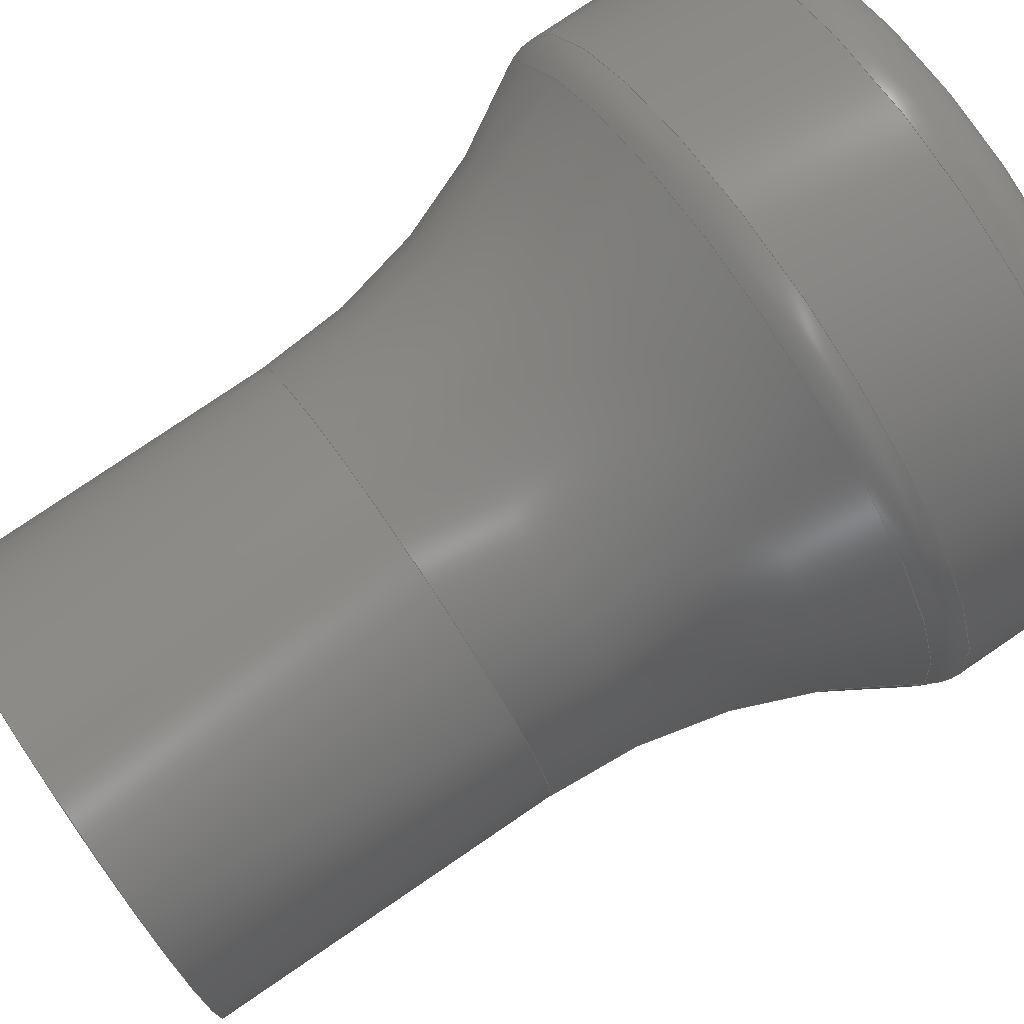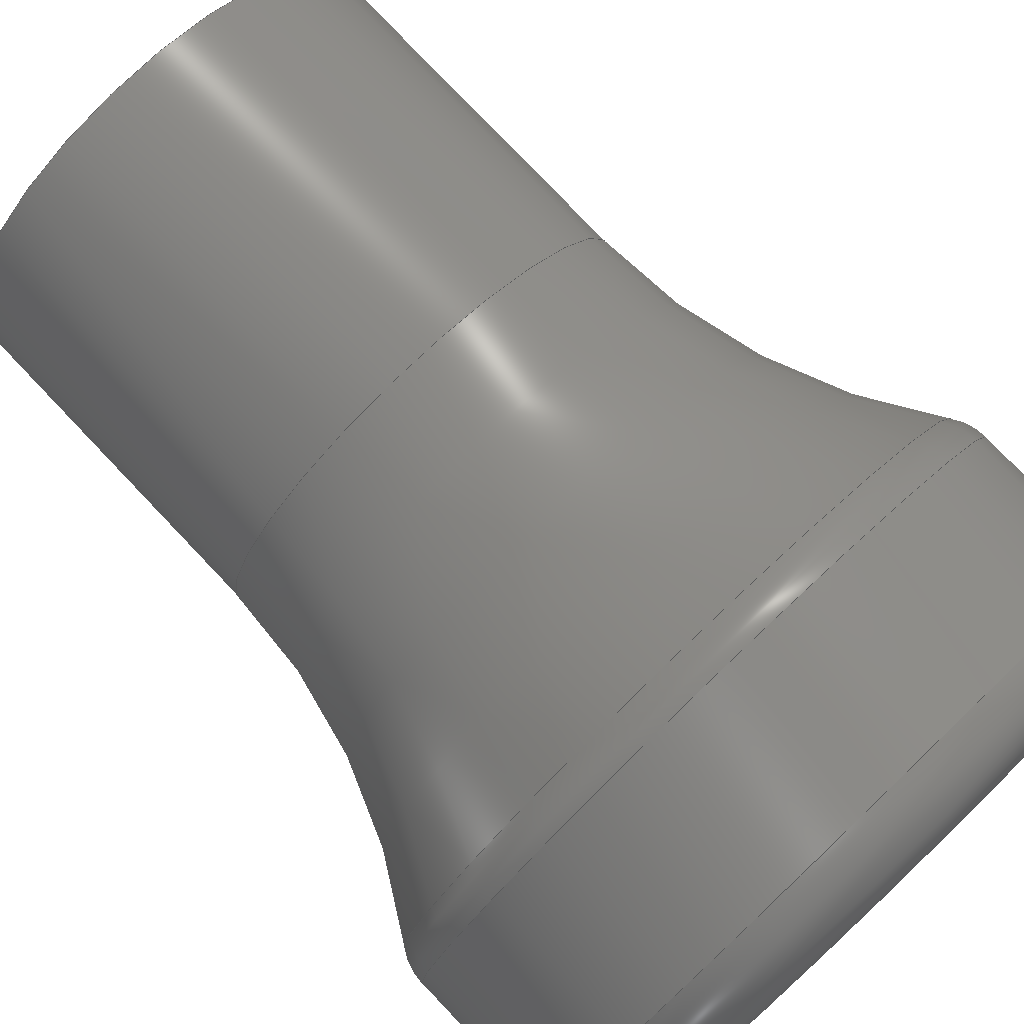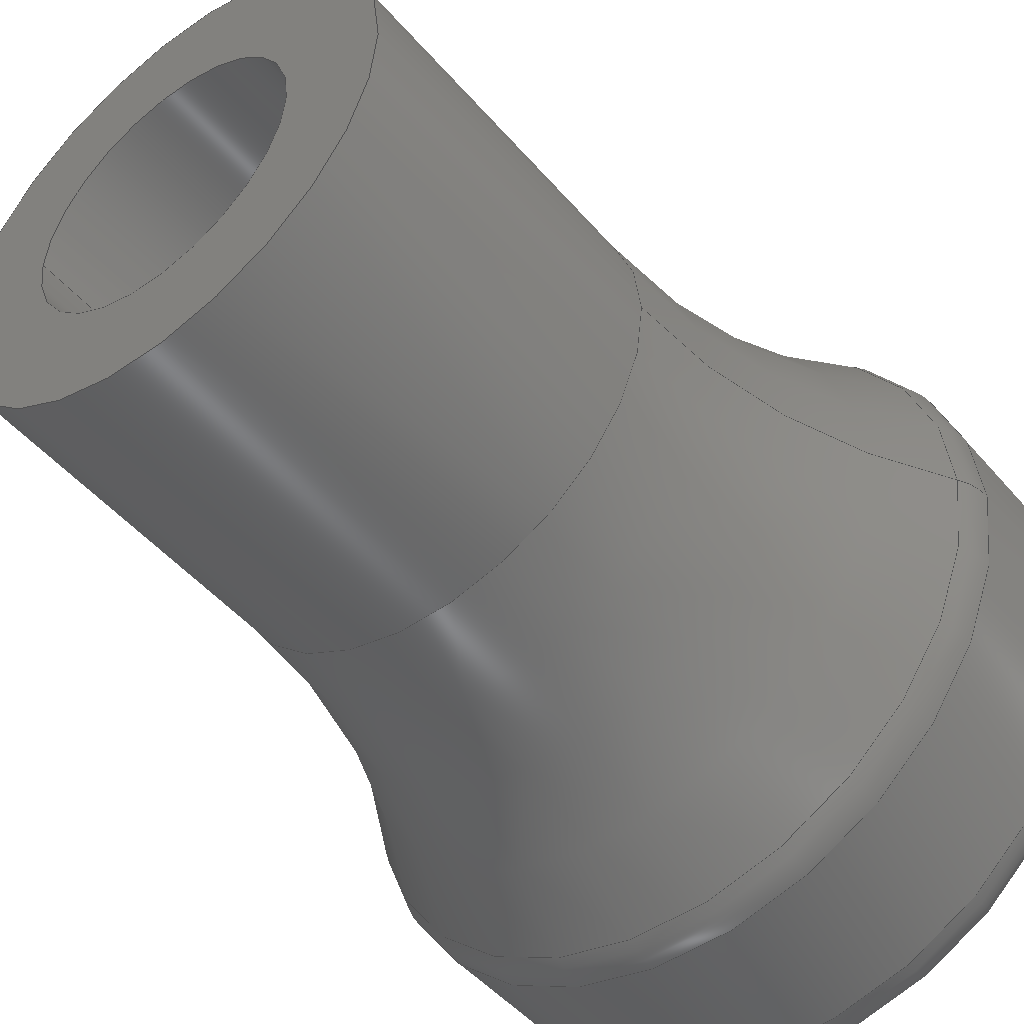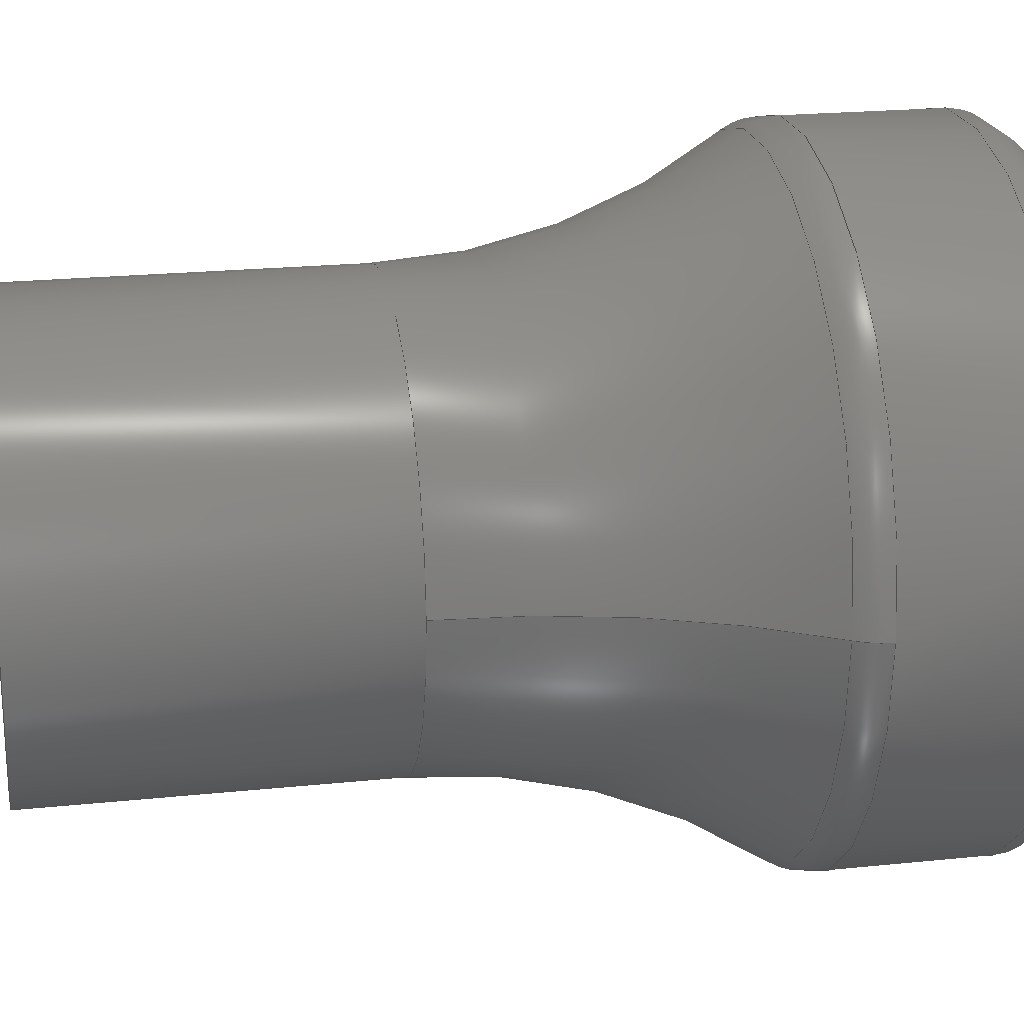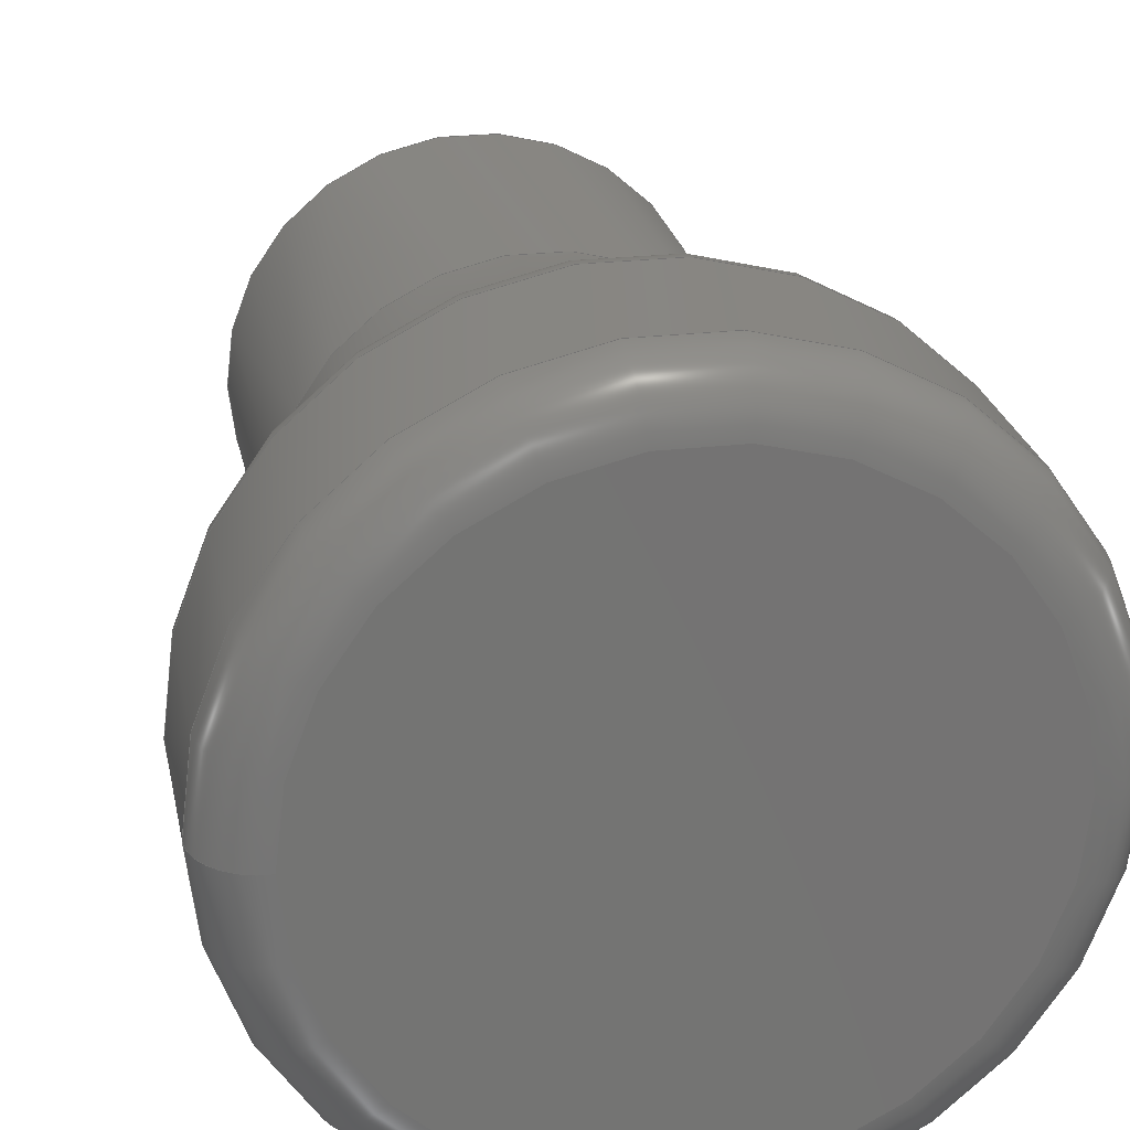
<metadata>
{"format":"step","ext":"step","renderer":"f3d","projection":"perspective","resolution":1024,"background":"white","views":[{"elev":78.7,"azim":-124.2,"up":"+Y"},{"elev":79.1,"azim":-43.6,"up":"+Y"},{"elev":-47.9,"azim":-141.7,"up":"+Y"},{"elev":21.0,"azim":-100.7,"up":"+Y"},{"elev":24.1,"azim":-11.1,"up":"+Y"}]}
</metadata>
<code>
ISO-10303-21;
DATA;
#1=MECHANICAL_DESIGN_GEOMETRIC_PRESENTATION_REPRESENTATION('',(#4),#255);
#2=SHAPE_REPRESENTATION_RELATIONSHIP('SRR','None',#262,#3);
#3=ADVANCED_BREP_SHAPE_REPRESENTATION('',(#5),#254);
#4=STYLED_ITEM('',(#271),#5);
#5=MANIFOLD_SOLID_BREP('Body22',#126);
#6=LINE('',#230,#9);
#7=LINE('',#246,#10);
#8=LINE('',#251,#11);
#9=VECTOR('',#183,6);
#10=VECTOR('',#206,4);
#11=VECTOR('',#213,2.35);
#12=CYLINDRICAL_SURFACE('',#148,6);
#13=CYLINDRICAL_SURFACE('',#159,4);
#14=CYLINDRICAL_SURFACE('',#162,2.35);
#15=TOROIDAL_SURFACE('',#143,5,1);
#16=TOROIDAL_SURFACE('',#152,5,1);
#17=TOROIDAL_SURFACE('',#155,14,10);
#18=FACE_BOUND('',#29,.T.);
#19=FACE_OUTER_BOUND('',#28,.T.);
#20=FACE_OUTER_BOUND('',#30,.T.);
#21=FACE_OUTER_BOUND('',#31,.T.);
#22=FACE_OUTER_BOUND('',#32,.T.);
#23=FACE_OUTER_BOUND('',#33,.T.);
#24=FACE_OUTER_BOUND('',#34,.T.);
#25=FACE_OUTER_BOUND('',#35,.T.);
#26=FACE_OUTER_BOUND('',#36,.T.);
#27=FACE_OUTER_BOUND('',#37,.T.);
#28=EDGE_LOOP('',(#80));
#29=EDGE_LOOP('',(#81));
#30=EDGE_LOOP('',(#82,#83,#84,#85,#86));
#31=EDGE_LOOP('',(#87,#88,#89,#90,#91,#92));
#32=EDGE_LOOP('',(#93));
#33=EDGE_LOOP('',(#94,#95,#96,#97,#98));
#34=EDGE_LOOP('',(#99,#100,#101,#102,#103));
#35=EDGE_LOOP('',(#104,#105,#106,#107,#108));
#36=EDGE_LOOP('',(#109));
#37=EDGE_LOOP('',(#110,#111,#112,#113));
#38=CIRCLE('',#141,4);
#39=CIRCLE('',#142,2.35);
#40=CIRCLE('',#144,5);
#41=CIRCLE('',#145,1);
#42=CIRCLE('',#146,6);
#43=CIRCLE('',#147,6);
#44=CIRCLE('',#149,6);
#45=CIRCLE('',#150,6);
#46=CIRCLE('',#153,1);
#47=CIRCLE('',#154,5.818);
#48=CIRCLE('',#156,4);
#49=CIRCLE('',#157,4);
#50=CIRCLE('',#158,10);
#51=CIRCLE('',#161,2.35);
#52=VERTEX_POINT('',#216);
#53=VERTEX_POINT('',#218);
#54=VERTEX_POINT('',#221);
#55=VERTEX_POINT('',#223);
#56=VERTEX_POINT('',#225);
#57=VERTEX_POINT('',#229);
#58=VERTEX_POINT('',#231);
#59=VERTEX_POINT('',#236);
#60=VERTEX_POINT('',#240);
#61=VERTEX_POINT('',#241);
#62=VERTEX_POINT('',#248);
#63=EDGE_CURVE('',#52,#52,#38,.T.);
#64=EDGE_CURVE('',#53,#53,#39,.T.);
#65=EDGE_CURVE('',#54,#54,#40,.T.);
#66=EDGE_CURVE('',#54,#55,#41,.T.);
#67=EDGE_CURVE('',#55,#56,#42,.T.);
#68=EDGE_CURVE('',#56,#55,#43,.T.);
#69=EDGE_CURVE('',#56,#57,#6,.T.);
#70=EDGE_CURVE('',#58,#57,#44,.T.);
#71=EDGE_CURVE('',#57,#58,#45,.T.);
#72=EDGE_CURVE('',#58,#59,#46,.T.);
#73=EDGE_CURVE('',#59,#59,#47,.T.);
#74=EDGE_CURVE('',#60,#61,#48,.T.);
#75=EDGE_CURVE('',#61,#60,#49,.T.);
#76=EDGE_CURVE('',#60,#59,#50,.T.);
#77=EDGE_CURVE('',#61,#52,#7,.T.);
#78=EDGE_CURVE('',#62,#62,#51,.T.);
#79=EDGE_CURVE('',#62,#53,#8,.T.);
#80=ORIENTED_EDGE('',*,*,#63,.F.);
#81=ORIENTED_EDGE('',*,*,#64,.F.);
#82=ORIENTED_EDGE('',*,*,#65,.T.);
#83=ORIENTED_EDGE('',*,*,#66,.T.);
#84=ORIENTED_EDGE('',*,*,#67,.T.);
#85=ORIENTED_EDGE('',*,*,#68,.T.);
#86=ORIENTED_EDGE('',*,*,#66,.F.);
#87=ORIENTED_EDGE('',*,*,#68,.F.);
#88=ORIENTED_EDGE('',*,*,#69,.T.);
#89=ORIENTED_EDGE('',*,*,#70,.F.);
#90=ORIENTED_EDGE('',*,*,#71,.F.);
#91=ORIENTED_EDGE('',*,*,#69,.F.);
#92=ORIENTED_EDGE('',*,*,#67,.F.);
#93=ORIENTED_EDGE('',*,*,#65,.F.);
#94=ORIENTED_EDGE('',*,*,#71,.T.);
#95=ORIENTED_EDGE('',*,*,#72,.T.);
#96=ORIENTED_EDGE('',*,*,#73,.T.);
#97=ORIENTED_EDGE('',*,*,#72,.F.);
#98=ORIENTED_EDGE('',*,*,#70,.T.);
#99=ORIENTED_EDGE('',*,*,#74,.T.);
#100=ORIENTED_EDGE('',*,*,#75,.T.);
#101=ORIENTED_EDGE('',*,*,#76,.T.);
#102=ORIENTED_EDGE('',*,*,#73,.F.);
#103=ORIENTED_EDGE('',*,*,#76,.F.);
#104=ORIENTED_EDGE('',*,*,#74,.F.);
#105=ORIENTED_EDGE('',*,*,#75,.F.);
#106=ORIENTED_EDGE('',*,*,#77,.T.);
#107=ORIENTED_EDGE('',*,*,#63,.T.);
#108=ORIENTED_EDGE('',*,*,#77,.F.);
#109=ORIENTED_EDGE('',*,*,#78,.T.);
#110=ORIENTED_EDGE('',*,*,#78,.F.);
#111=ORIENTED_EDGE('',*,*,#79,.T.);
#112=ORIENTED_EDGE('',*,*,#64,.T.);
#113=ORIENTED_EDGE('',*,*,#79,.F.);
#114=PLANE('',#140);
#115=PLANE('',#151);
#116=PLANE('',#160);
#117=ADVANCED_FACE('',(#19,#18),#114,.F.);
#118=ADVANCED_FACE('',(#20),#15,.T.);
#119=ADVANCED_FACE('',(#21),#12,.T.);
#120=ADVANCED_FACE('',(#22),#115,.T.);
#121=ADVANCED_FACE('',(#23),#16,.T.);
#122=ADVANCED_FACE('',(#24),#17,.F.);
#123=ADVANCED_FACE('',(#25),#13,.T.);
#124=ADVANCED_FACE('',(#26),#116,.F.);
#125=ADVANCED_FACE('',(#27),#14,.F.);
#126=CLOSED_SHELL('',(#117,#118,#119,#120,#121,#122,#123,#124,#125));
#127=DERIVED_UNIT_ELEMENT(#129,1);
#128=DERIVED_UNIT_ELEMENT(#257,-3);
#129=(
MASS_UNIT()
NAMED_UNIT(*)
SI_UNIT(.KILO.,.GRAM.)
);
#130=DERIVED_UNIT((#127,#128));
#131=MEASURE_REPRESENTATION_ITEM('density measure',
POSITIVE_RATIO_MEASURE(7850),#130);
#132=PROPERTY_DEFINITION_REPRESENTATION(#137,#134);
#133=PROPERTY_DEFINITION_REPRESENTATION(#138,#135);
#134=REPRESENTATION('material name',(#136),#254);
#135=REPRESENTATION('density',(#131),#254);
#136=DESCRIPTIVE_REPRESENTATION_ITEM('Steel','Steel');
#137=PROPERTY_DEFINITION('material property','material name',#264);
#138=PROPERTY_DEFINITION('material property','density of part',#264);
#139=AXIS2_PLACEMENT_3D('placement',#214,#163,#164);
#140=AXIS2_PLACEMENT_3D('',#215,#165,#166);
#141=AXIS2_PLACEMENT_3D('',#217,#167,#168);
#142=AXIS2_PLACEMENT_3D('',#219,#169,#170);
#143=AXIS2_PLACEMENT_3D('',#220,#171,#172);
#144=AXIS2_PLACEMENT_3D('',#222,#173,#174);
#145=AXIS2_PLACEMENT_3D('',#224,#175,#176);
#146=AXIS2_PLACEMENT_3D('',#226,#177,#178);
#147=AXIS2_PLACEMENT_3D('',#227,#179,#180);
#148=AXIS2_PLACEMENT_3D('',#228,#181,#182);
#149=AXIS2_PLACEMENT_3D('',#232,#184,#185);
#150=AXIS2_PLACEMENT_3D('',#233,#186,#187);
#151=AXIS2_PLACEMENT_3D('',#234,#188,#189);
#152=AXIS2_PLACEMENT_3D('',#235,#190,#191);
#153=AXIS2_PLACEMENT_3D('',#237,#192,#193);
#154=AXIS2_PLACEMENT_3D('',#238,#194,#195);
#155=AXIS2_PLACEMENT_3D('',#239,#196,#197);
#156=AXIS2_PLACEMENT_3D('',#242,#198,#199);
#157=AXIS2_PLACEMENT_3D('',#243,#200,#201);
#158=AXIS2_PLACEMENT_3D('',#244,#202,#203);
#159=AXIS2_PLACEMENT_3D('',#245,#204,#205);
#160=AXIS2_PLACEMENT_3D('',#247,#207,#208);
#161=AXIS2_PLACEMENT_3D('',#249,#209,#210);
#162=AXIS2_PLACEMENT_3D('',#250,#211,#212);
#163=DIRECTION('axis',(0,0,1));
#164=DIRECTION('refdir',(1,0,0));
#165=DIRECTION('center_axis',(0,0,1));
#166=DIRECTION('ref_axis',(-1,0,0));
#167=DIRECTION('center_axis',(0,0,1));
#168=DIRECTION('ref_axis',(-1,0,0));
#169=DIRECTION('center_axis',(0,0,-1));
#170=DIRECTION('ref_axis',(-1,0,0));
#171=DIRECTION('center_axis',(0,0,1));
#172=DIRECTION('ref_axis',(1,0,0));
#173=DIRECTION('center_axis',(0,0,-1));
#174=DIRECTION('ref_axis',(-1,0,0));
#175=DIRECTION('center_axis',(0,-1,0));
#176=DIRECTION('ref_axis',(-1,0,0));
#177=DIRECTION('center_axis',(0,0,1));
#178=DIRECTION('ref_axis',(-1,0,0));
#179=DIRECTION('center_axis',(0,0,1));
#180=DIRECTION('ref_axis',(-1,0,0));
#181=DIRECTION('center_axis',(0,0,1));
#182=DIRECTION('ref_axis',(-1,0,0));
#183=DIRECTION('',(0,0,-1));
#184=DIRECTION('center_axis',(0,0,-1));
#185=DIRECTION('ref_axis',(-1,0,0));
#186=DIRECTION('center_axis',(0,0,-1));
#187=DIRECTION('ref_axis',(-1,0,0));
#188=DIRECTION('center_axis',(0,0,1));
#189=DIRECTION('ref_axis',(-1,0,0));
#190=DIRECTION('center_axis',(0,0,1));
#191=DIRECTION('ref_axis',(1,0,0));
#192=DIRECTION('center_axis',(0,-1,0));
#193=DIRECTION('ref_axis',(-1,0,0));
#194=DIRECTION('center_axis',(0,0,1));
#195=DIRECTION('ref_axis',(-1,0,0));
#196=DIRECTION('center_axis',(0,0,1));
#197=DIRECTION('ref_axis',(1,0,0));
#198=DIRECTION('center_axis',(0,0,1));
#199=DIRECTION('ref_axis',(1,0,0));
#200=DIRECTION('center_axis',(0,0,1));
#201=DIRECTION('ref_axis',(1,0,0));
#202=DIRECTION('center_axis',(0,-1,0));
#203=DIRECTION('ref_axis',(-1,0,0));
#204=DIRECTION('center_axis',(0,0,1));
#205=DIRECTION('ref_axis',(-1,0,0));
#206=DIRECTION('',(0,0,-1));
#207=DIRECTION('center_axis',(0,0,1));
#208=DIRECTION('ref_axis',(-1,0,0));
#209=DIRECTION('center_axis',(0,0,-1));
#210=DIRECTION('ref_axis',(-1,0,0));
#211=DIRECTION('center_axis',(0,0,1));
#212=DIRECTION('ref_axis',(-1,0,0));
#213=DIRECTION('',(0,0,-1));
#214=CARTESIAN_POINT('',(0,0,0));
#215=CARTESIAN_POINT('Origin',(20.5,96,11));
#216=CARTESIAN_POINT('',(24.5,96,11));
#217=CARTESIAN_POINT('Origin',(20.5,96,11));
#218=CARTESIAN_POINT('',(22.85,96,11));
#219=CARTESIAN_POINT('Origin',(20.5,96,11));
#220=CARTESIAN_POINT('Origin',(20.5,96,26));
#221=CARTESIAN_POINT('',(15.5,96,27));
#222=CARTESIAN_POINT('Origin',(20.5,96,27));
#223=CARTESIAN_POINT('',(14.5,96,26));
#224=CARTESIAN_POINT('Origin',(15.5,96,26));
#225=CARTESIAN_POINT('',(26.5,96,26));
#226=CARTESIAN_POINT('Origin',(20.5,96,26));
#227=CARTESIAN_POINT('Origin',(20.5,96,26));
#228=CARTESIAN_POINT('Origin',(20.5,96,23));
#229=CARTESIAN_POINT('',(26.5,96,23.32));
#230=CARTESIAN_POINT('',(26.5,96,23));
#231=CARTESIAN_POINT('',(14.5,96,23.32));
#232=CARTESIAN_POINT('Origin',(20.5,96,23.32));
#233=CARTESIAN_POINT('Origin',(20.5,96,23.32));
#234=CARTESIAN_POINT('Origin',(20.5,96,27));
#235=CARTESIAN_POINT('Origin',(20.5,96,23.32));
#236=CARTESIAN_POINT('',(14.68,96,22.75));
#237=CARTESIAN_POINT('Origin',(15.5,96,23.32));
#238=CARTESIAN_POINT('Origin',(20.5,96,22.75));
#239=CARTESIAN_POINT('Origin',(20.5,96,17));
#240=CARTESIAN_POINT('',(16.5,96,17));
#241=CARTESIAN_POINT('',(24.5,96,17));
#242=CARTESIAN_POINT('Origin',(20.5,96,17));
#243=CARTESIAN_POINT('Origin',(20.5,96,17));
#244=CARTESIAN_POINT('Origin',(6.5,96,17));
#245=CARTESIAN_POINT('Origin',(20.5,96,9));
#246=CARTESIAN_POINT('',(24.5,96,9));
#247=CARTESIAN_POINT('Origin',(20.5,96,23));
#248=CARTESIAN_POINT('',(22.85,96,23));
#249=CARTESIAN_POINT('Origin',(20.5,96,23));
#250=CARTESIAN_POINT('Origin',(20.5,96,9));
#251=CARTESIAN_POINT('',(22.85,96,9));
#252=UNCERTAINTY_MEASURE_WITH_UNIT(LENGTH_MEASURE(0.01),#256,
'DISTANCE_ACCURACY_VALUE',
'Maximum model space distance between geometric entities at asserted c
onnectivities');
#253=UNCERTAINTY_MEASURE_WITH_UNIT(LENGTH_MEASURE(0.01),#256,
'DISTANCE_ACCURACY_VALUE',
'Maximum model space distance between geometric entities at asserted c
onnectivities');
#254=(
GEOMETRIC_REPRESENTATION_CONTEXT(3)
GLOBAL_UNCERTAINTY_ASSIGNED_CONTEXT((#252))
GLOBAL_UNIT_ASSIGNED_CONTEXT((#256,#258,#259))
REPRESENTATION_CONTEXT('','3D')
);
#255=(
GEOMETRIC_REPRESENTATION_CONTEXT(3)
GLOBAL_UNCERTAINTY_ASSIGNED_CONTEXT((#253))
GLOBAL_UNIT_ASSIGNED_CONTEXT((#256,#258,#259))
REPRESENTATION_CONTEXT('','3D')
);
#256=(
LENGTH_UNIT()
NAMED_UNIT(*)
SI_UNIT(.MILLI.,.METRE.)
);
#257=(
LENGTH_UNIT()
NAMED_UNIT(*)
SI_UNIT($,.METRE.)
);
#258=(
NAMED_UNIT(*)
PLANE_ANGLE_UNIT()
SI_UNIT($,.RADIAN.)
);
#259=(
NAMED_UNIT(*)
SI_UNIT($,.STERADIAN.)
SOLID_ANGLE_UNIT()
);
#260=SHAPE_DEFINITION_REPRESENTATION(#261,#262);
#261=PRODUCT_DEFINITION_SHAPE('',$,#264);
#262=SHAPE_REPRESENTATION('',(#139),#254);
#263=PRODUCT_DEFINITION_CONTEXT('part definition',#268,'design');
#264=PRODUCT_DEFINITION('SW_Magnetic_Clip','SW_Magnetic_Clip v59',#265,
#263);
#265=PRODUCT_DEFINITION_FORMATION('',$,#270);
#266=PRODUCT_RELATED_PRODUCT_CATEGORY('SW_Magnetic_Clip v59',
'SW_Magnetic_Clip v59',(#270));
#267=APPLICATION_PROTOCOL_DEFINITION('international standard',
'automotive_design',2009,#268);
#268=APPLICATION_CONTEXT(
'Core Data for Automotive Mechanical Design Process');
#269=PRODUCT_CONTEXT('part definition',#268,'mechanical');
#270=PRODUCT('SW_Magnetic_Clip','SW_Magnetic_Clip v59',$,(#269));
#271=PRESENTATION_STYLE_ASSIGNMENT((#272));
#272=SURFACE_STYLE_USAGE(.BOTH.,#273);
#273=SURFACE_SIDE_STYLE('',(#274));
#274=SURFACE_STYLE_FILL_AREA(#275);
#275=FILL_AREA_STYLE('Steel - Satin',(#276));
#276=FILL_AREA_STYLE_COLOUR('Steel - Satin',#277);
#277=COLOUR_RGB('Steel - Satin',0.6275,0.6275,0.6275);
ENDSEC;
END-ISO-10303-21;

</code>
